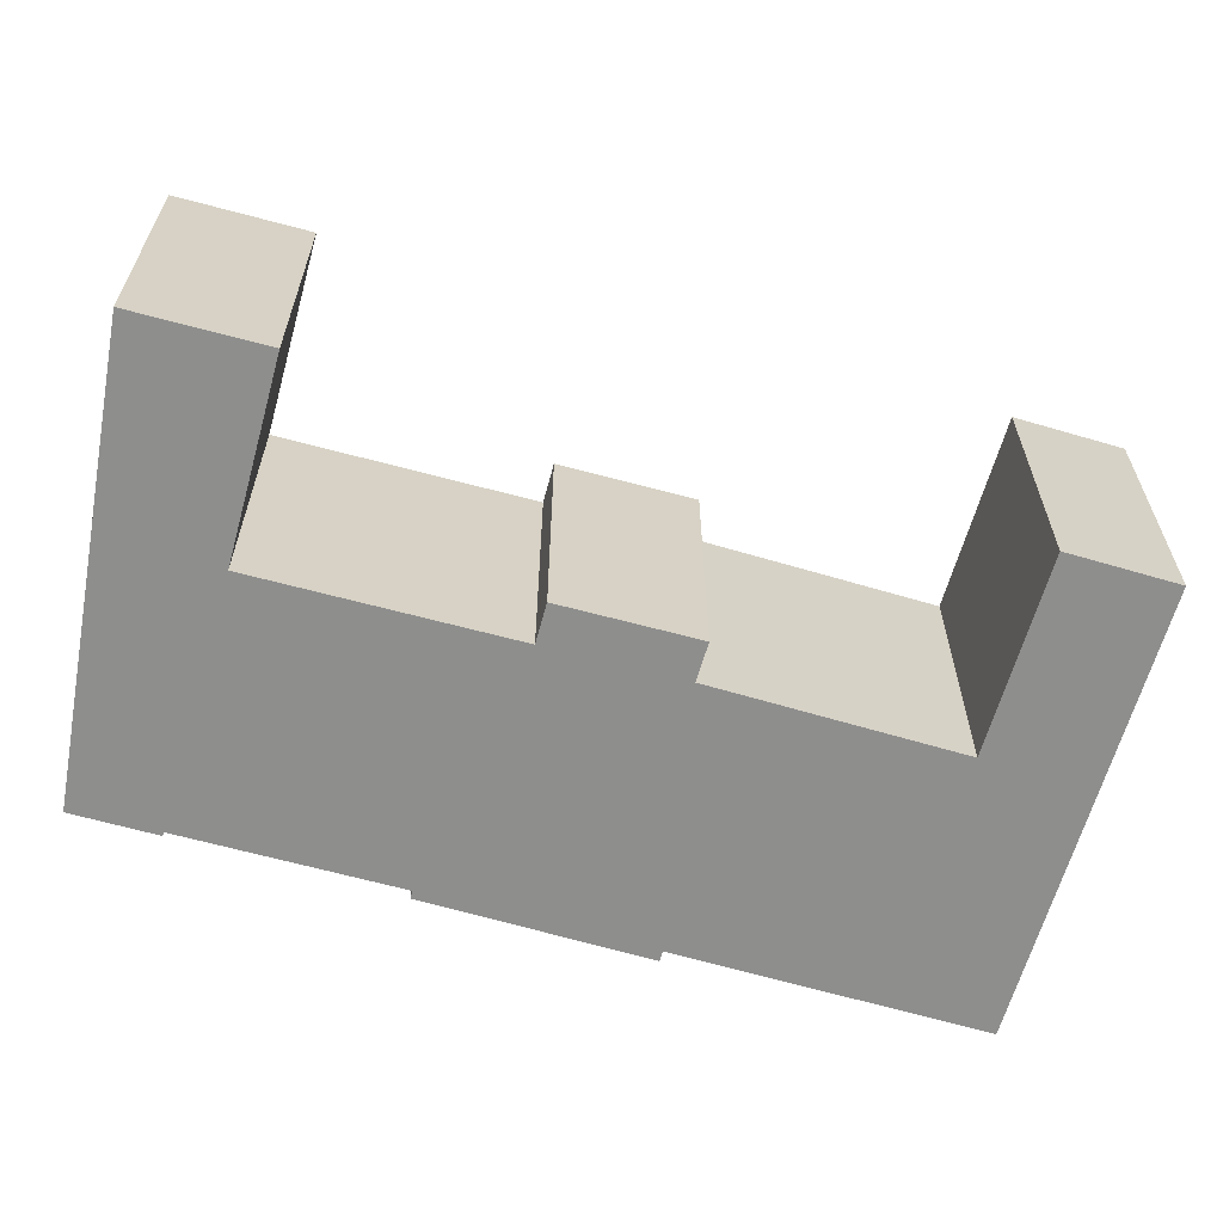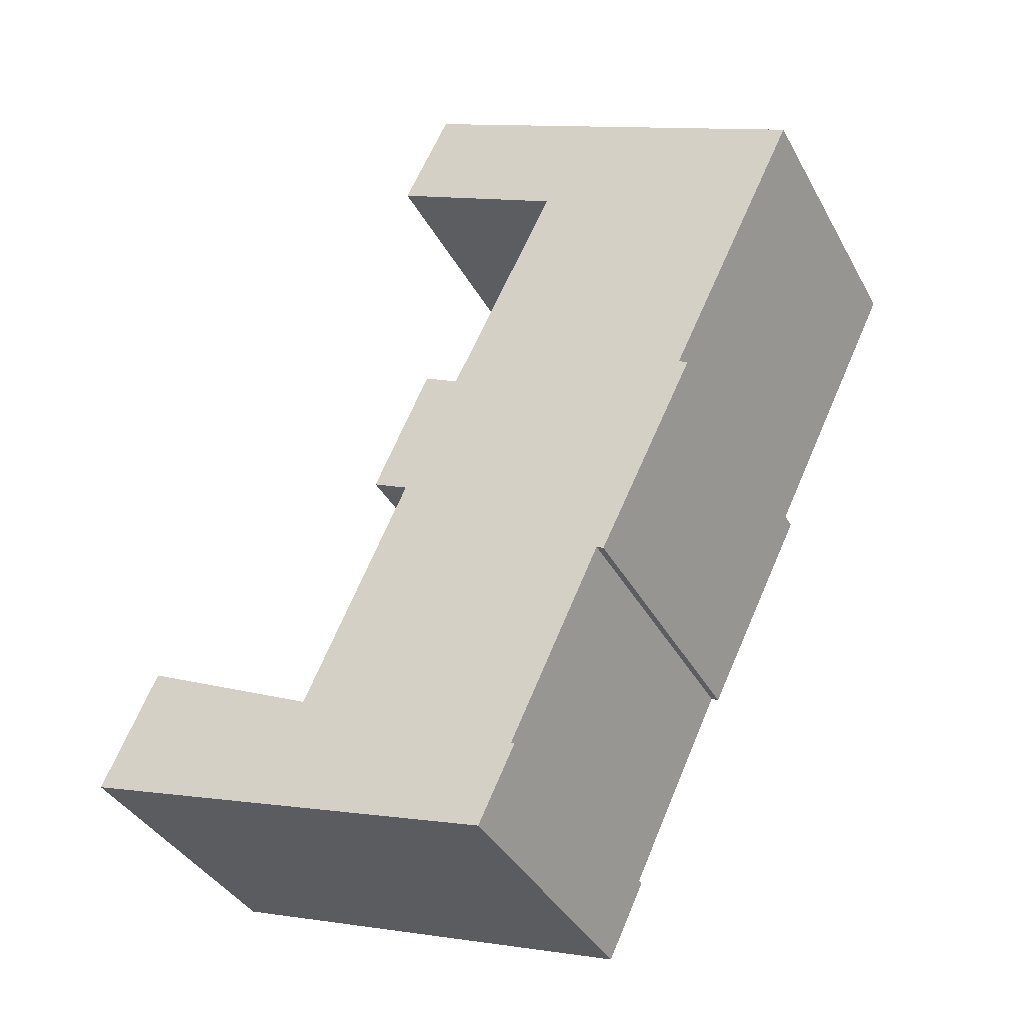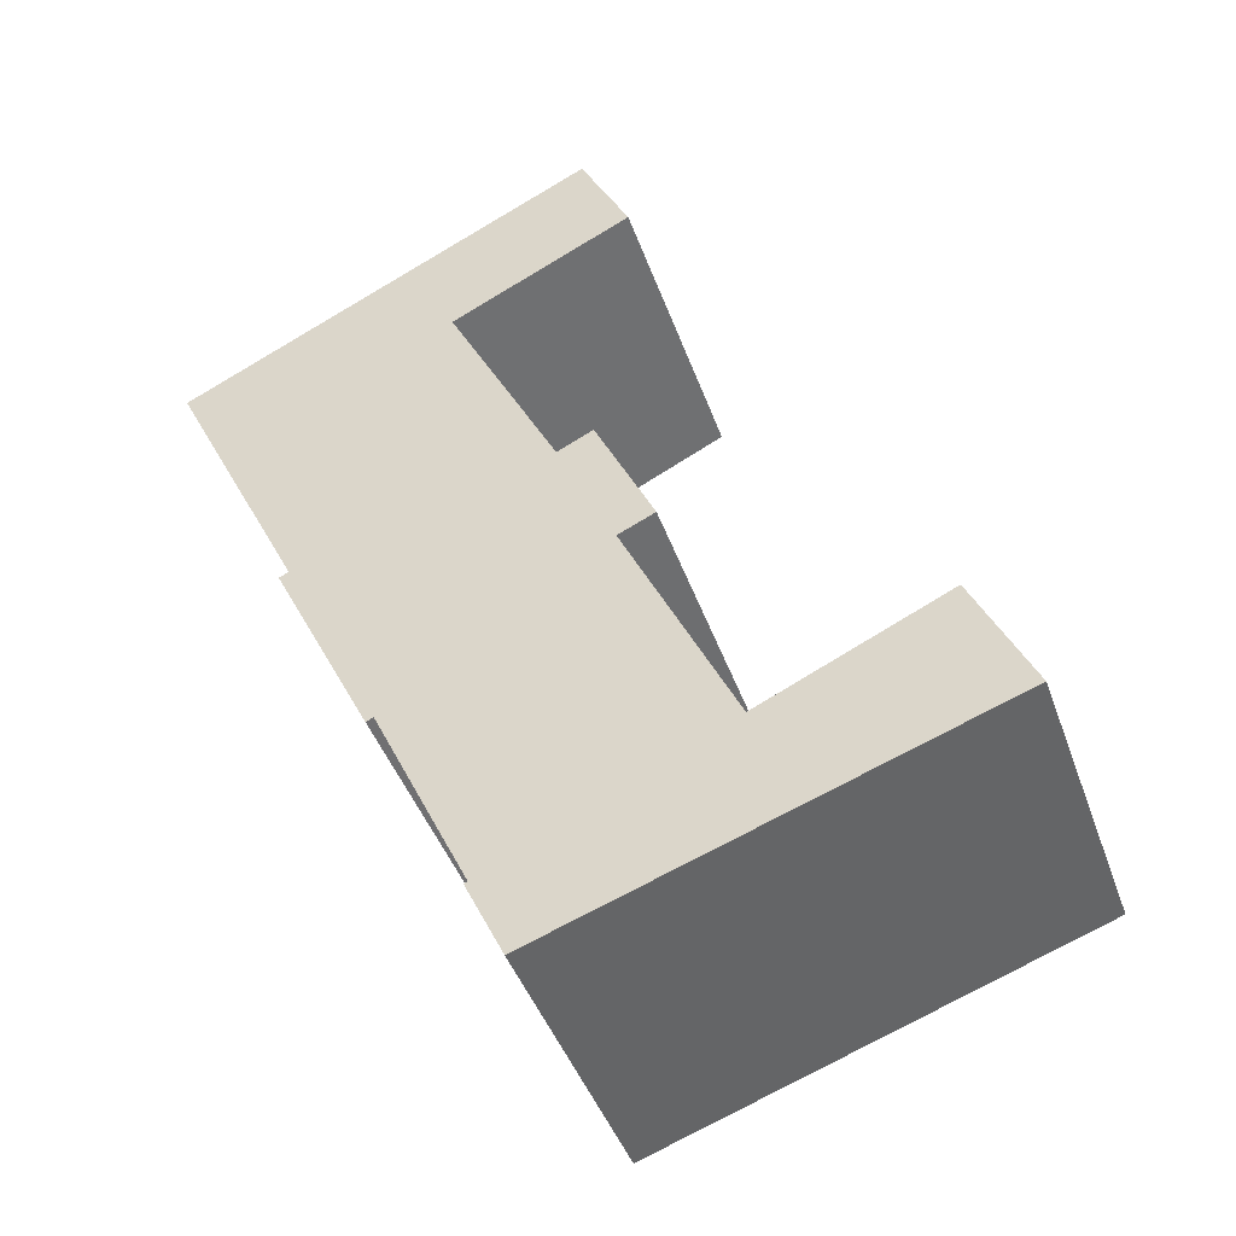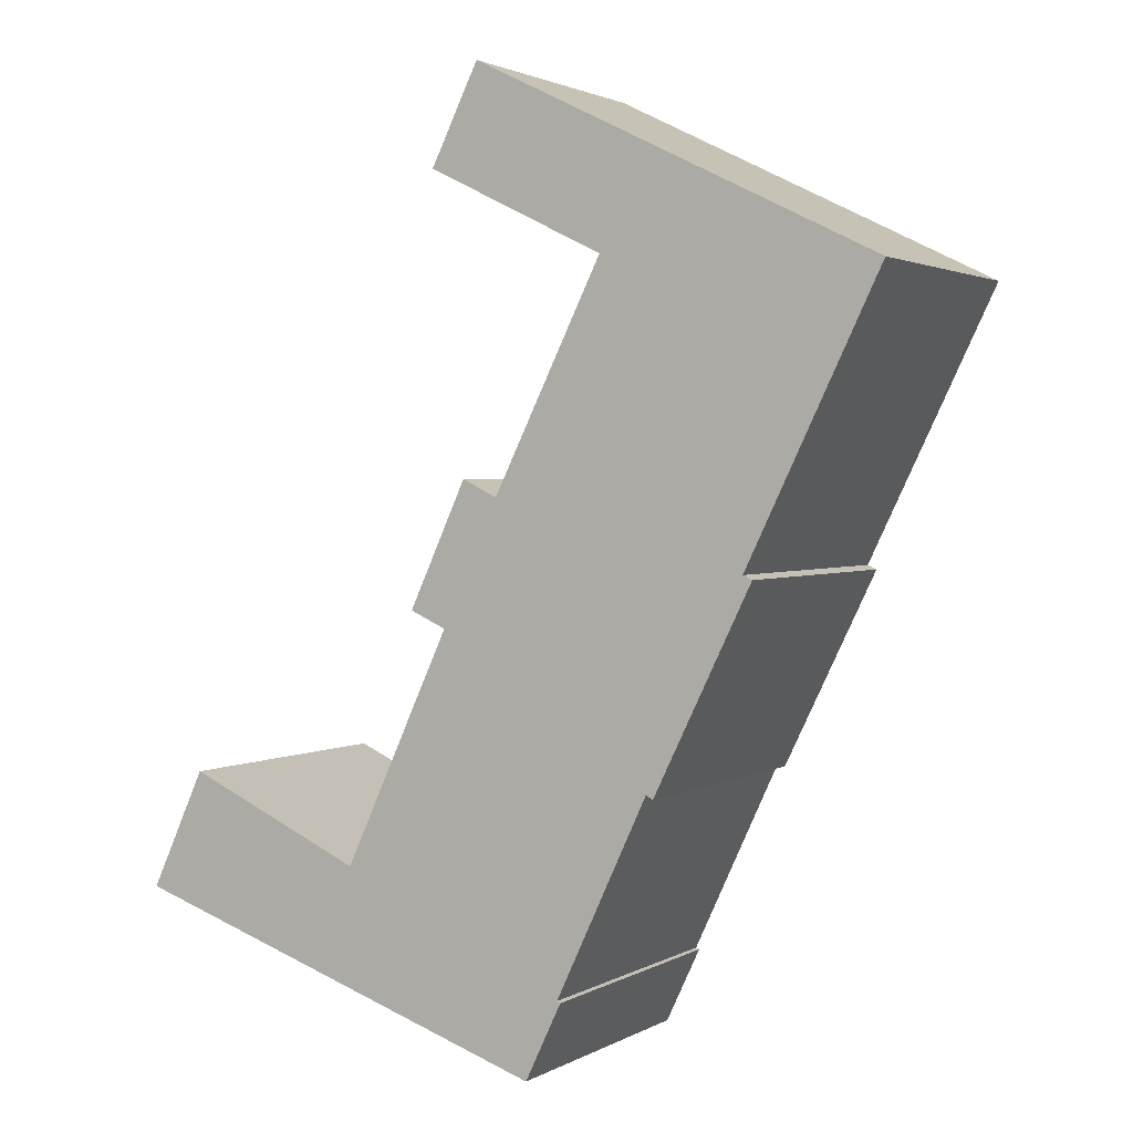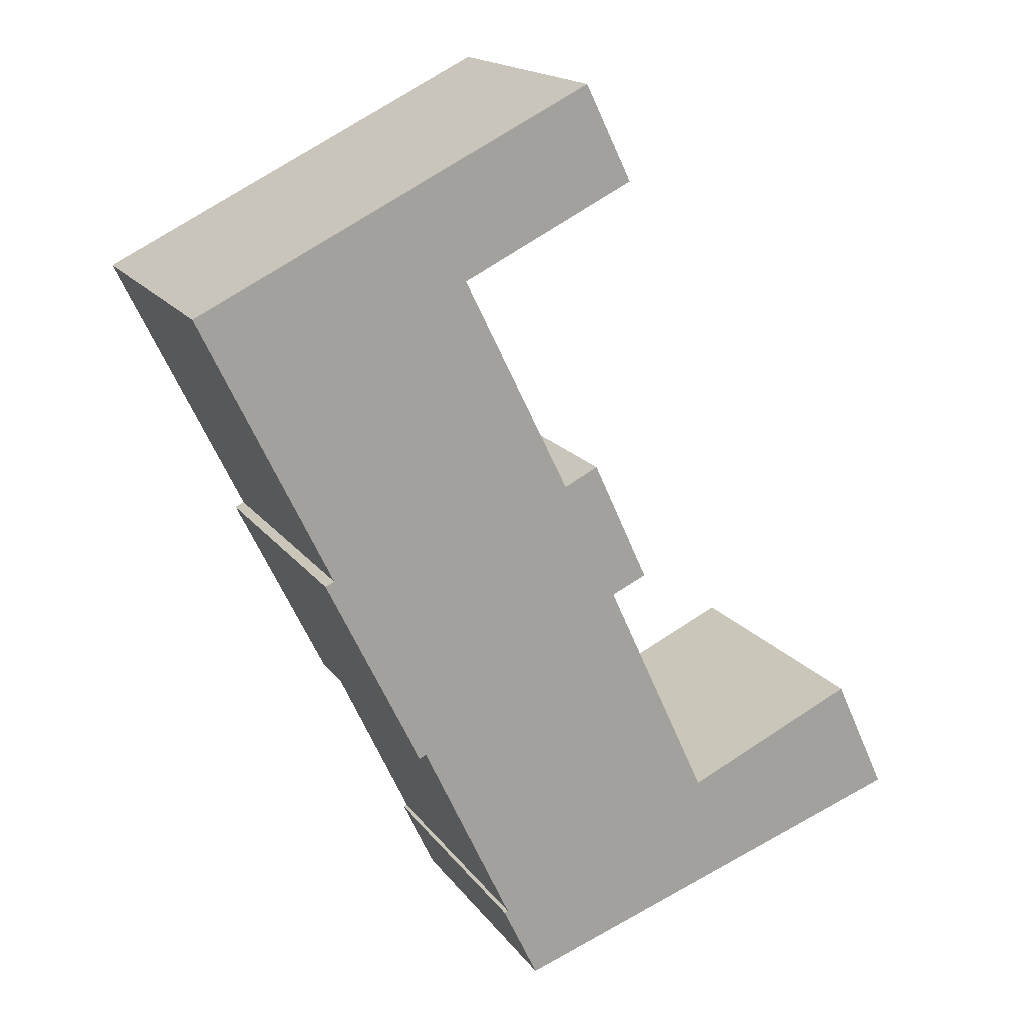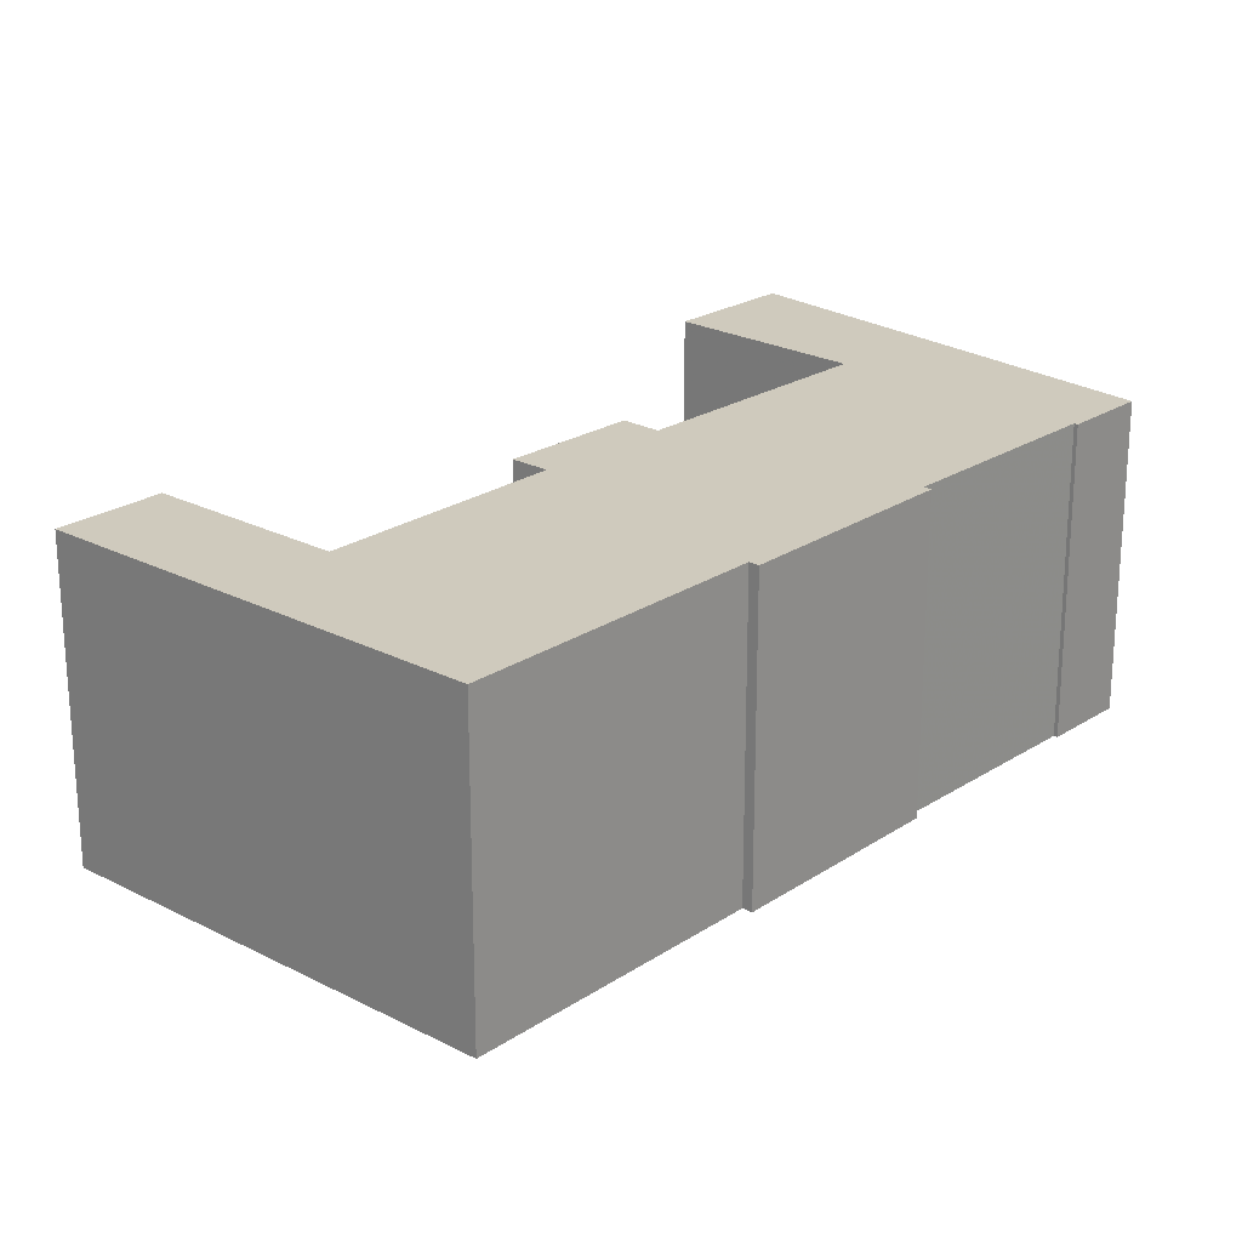
<metadata>
{"format":"obj","ext":"obj","renderer":"f3d","projection":"perspective","resolution":1024,"background":"white","views":[{"elev":-64.9,"azim":-80.4,"up":"+Y"},{"elev":-37.5,"azim":25.7,"up":"+Z"},{"elev":-44.0,"azim":-161.0,"up":"+Z"},{"elev":2.0,"azim":28.4,"up":"+Z"},{"elev":16.9,"azim":156.2,"up":"+Z"},{"elev":22.9,"azim":67.5,"up":"+Y"}]}
</metadata>
<code>
v 2.434 0.02562 1.722
v 2.46 0.02562 1.779
v 2.545 0.02562 1.74
v 2.596 0.02562 1.851
v 2.579 0.02562 1.859
v 2.606 0.02562 1.918
v 2.623 0.02562 1.91
v 2.638 0.02562 1.651
v 2.654 0.02562 1.689
v 2.655 0.02562 1.688
v 2.674 0.02562 2.016
v 2.59 0.02562 2.057
v 2.613 0.02562 2.104
v 2.697 0.02562 1.782
v 2.701 0.02562 1.781
v 2.743 0.02562 1.878
v 2.747 0.02562 1.876
v 2.806 0.02562 2.009
v 2.545 -0.117 1.74
v 2.46 -0.117 1.779
v 2.434 -0.117 1.722
v 2.606 -0.117 1.918
v 2.579 -0.117 1.859
v 2.596 -0.117 1.851
v 2.623 -0.117 1.91
v 2.638 -0.117 1.651
v 2.654 -0.117 1.689
v 2.655 -0.117 1.688
v 2.613 -0.117 2.104
v 2.59 -0.117 2.057
v 2.674 -0.117 2.016
v 2.697 -0.117 1.782
v 2.701 -0.117 1.781
v 2.743 -0.117 1.878
v 2.747 -0.117 1.876
v 2.806 -0.117 2.009
v 2.674 -0.117 2.016
v 2.59 -0.117 2.057
v 2.59 0.02562 2.057
v 2.674 0.02562 2.016
v 2.623 -0.117 1.91
v 2.674 -0.117 2.016
v 2.674 0.02562 2.016
v 2.623 0.02562 1.91
v 2.606 -0.117 1.918
v 2.623 -0.117 1.91
v 2.623 0.02562 1.91
v 2.606 0.02562 1.918
v 2.579 -0.117 1.859
v 2.606 -0.117 1.918
v 2.606 0.02562 1.918
v 2.579 0.02562 1.859
v 2.596 -0.117 1.851
v 2.579 -0.117 1.859
v 2.579 0.02562 1.859
v 2.596 0.02562 1.851
v 2.545 -0.117 1.74
v 2.596 -0.117 1.851
v 2.596 0.02562 1.851
v 2.545 0.02562 1.74
v 2.46 -0.117 1.779
v 2.545 -0.117 1.74
v 2.545 0.02562 1.74
v 2.46 0.02562 1.779
v 2.434 -0.117 1.722
v 2.46 -0.117 1.779
v 2.46 0.02562 1.779
v 2.434 0.02562 1.722
v 2.638 -0.117 1.651
v 2.434 -0.117 1.722
v 2.434 0.02562 1.722
v 2.638 0.02562 1.651
v 2.655 -0.117 1.688
v 2.638 -0.117 1.651
v 2.638 0.02562 1.651
v 2.655 0.02562 1.688
v 2.654 -0.117 1.689
v 2.655 -0.117 1.688
v 2.655 0.02562 1.688
v 2.654 0.02562 1.689
v 2.697 -0.117 1.782
v 2.654 -0.117 1.689
v 2.654 0.02562 1.689
v 2.697 0.02562 1.782
v 2.701 -0.117 1.781
v 2.697 -0.117 1.782
v 2.697 0.02562 1.782
v 2.701 0.02562 1.781
v 2.747 -0.117 1.876
v 2.701 -0.117 1.781
v 2.701 0.02562 1.781
v 2.747 0.02562 1.876
v 2.743 -0.117 1.878
v 2.747 -0.117 1.876
v 2.747 0.02562 1.876
v 2.743 0.02562 1.878
v 2.806 -0.117 2.009
v 2.743 -0.117 1.878
v 2.743 0.02562 1.878
v 2.806 0.02562 2.009
v 2.613 -0.117 2.104
v 2.806 -0.117 2.009
v 2.806 0.02562 2.009
v 2.613 0.02562 2.104
v 2.59 -0.117 2.057
v 2.613 -0.117 2.104
v 2.613 0.02562 2.104
v 2.59 0.02562 2.057
f 1 2 3
f 4 5 6
f 4 6 7
f 8 1 3
f 8 3 4
f 8 4 7
f 9 8 7
f 10 8 9
f 9 7 11
f 11 12 13
f 14 9 11
f 15 14 11
f 16 15 11
f 17 15 16
f 18 16 11
f 18 11 13
f 19 20 21
f 22 23 24
f 25 22 24
f 19 21 26
f 24 19 26
f 25 24 26
f 25 26 27
f 28 27 26
f 29 30 31
f 31 25 27
f 31 27 32
f 31 32 33
f 31 33 34
f 35 34 33
f 36 29 31
f 36 31 34
f 37 38 39
f 37 39 40
f 41 42 43
f 41 43 44
f 45 46 47
f 45 47 48
f 49 50 51
f 49 51 52
f 53 54 55
f 53 55 56
f 57 58 59
f 57 59 60
f 61 62 63
f 61 63 64
f 65 66 67
f 65 67 68
f 69 70 71
f 69 71 72
f 73 74 75
f 73 75 76
f 77 78 79
f 77 79 80
f 81 82 83
f 81 83 84
f 85 86 87
f 85 87 88
f 89 90 91
f 89 91 92
f 93 94 95
f 93 95 96
f 97 98 99
f 97 99 100
f 101 102 103
f 101 103 104
f 105 106 107
f 105 107 108

</code>
